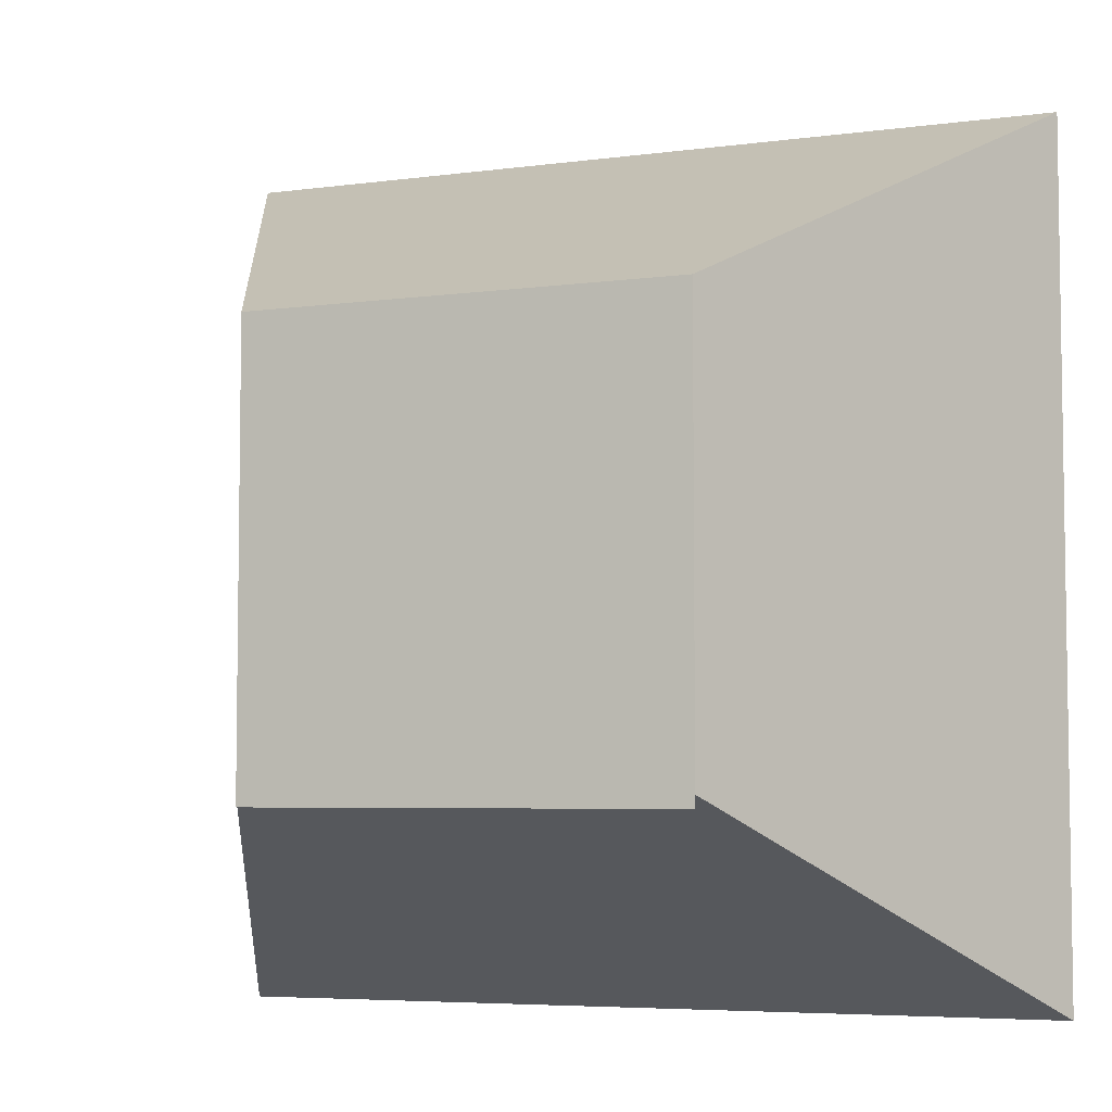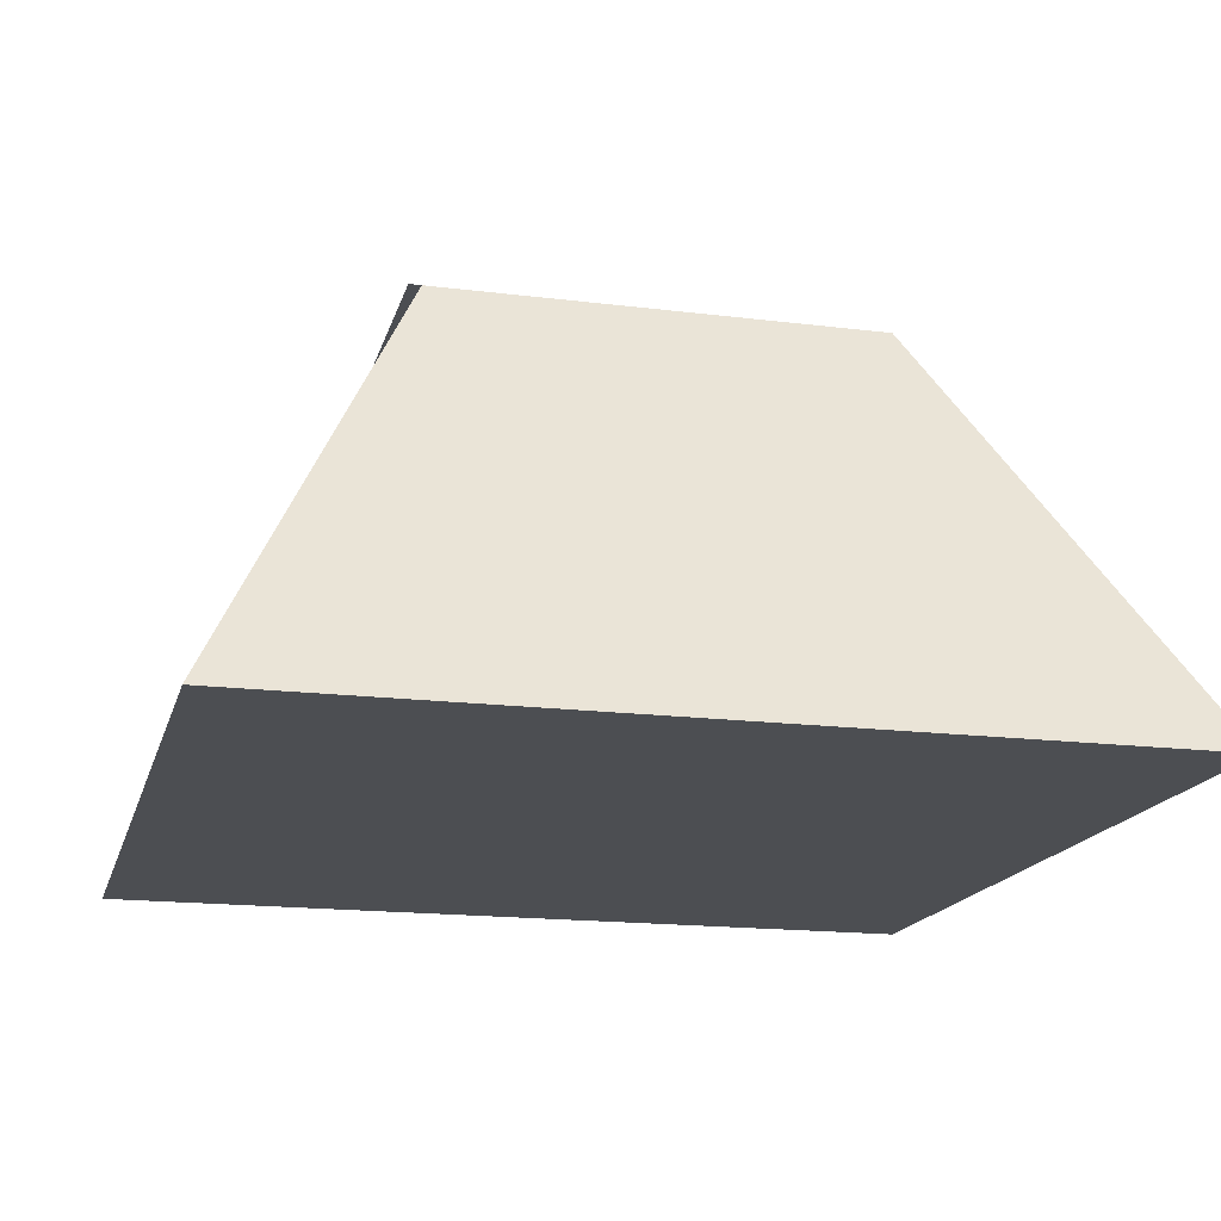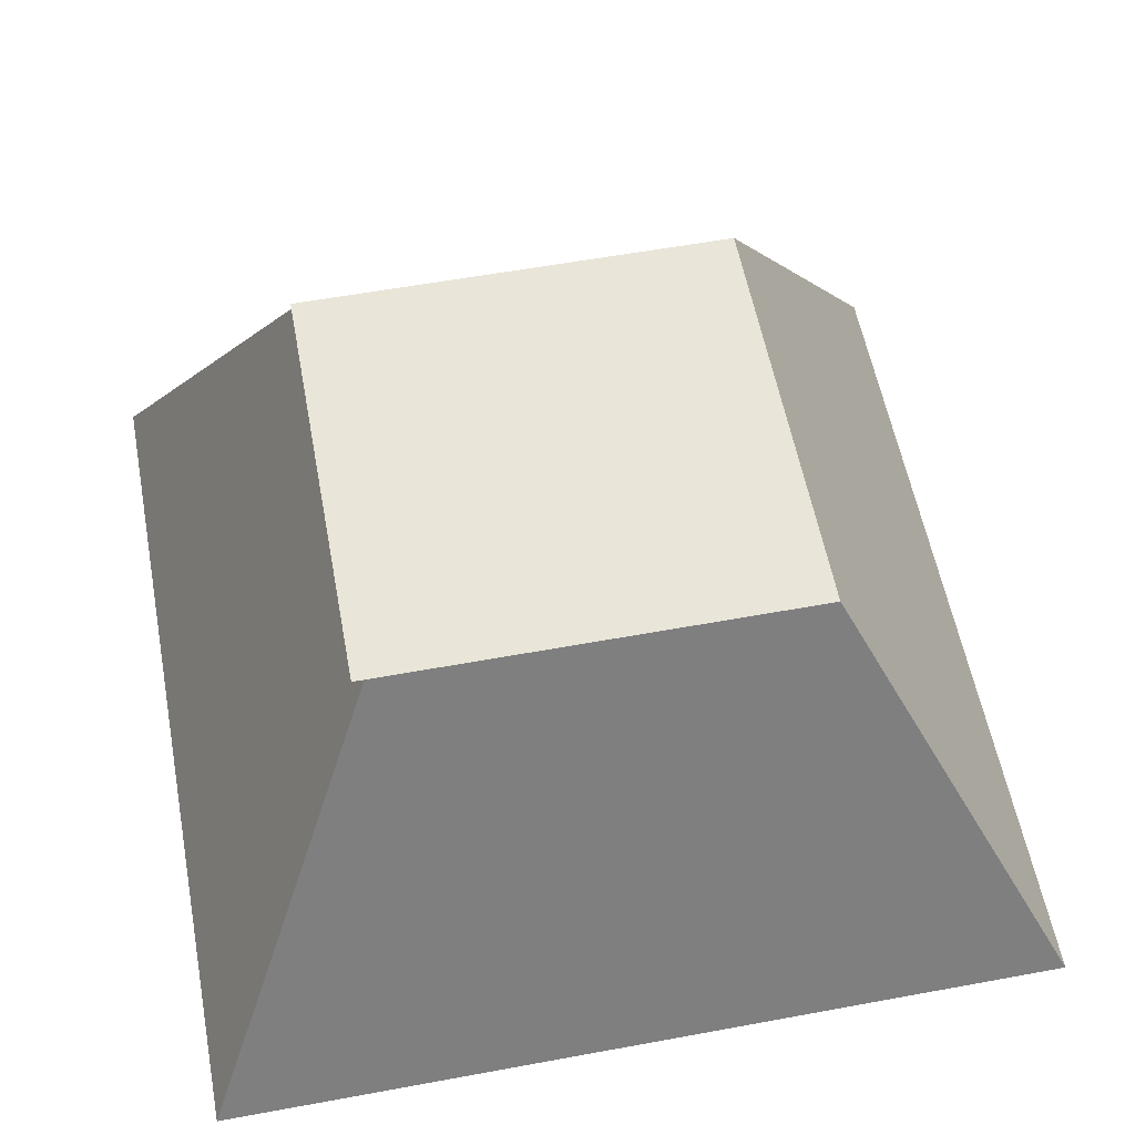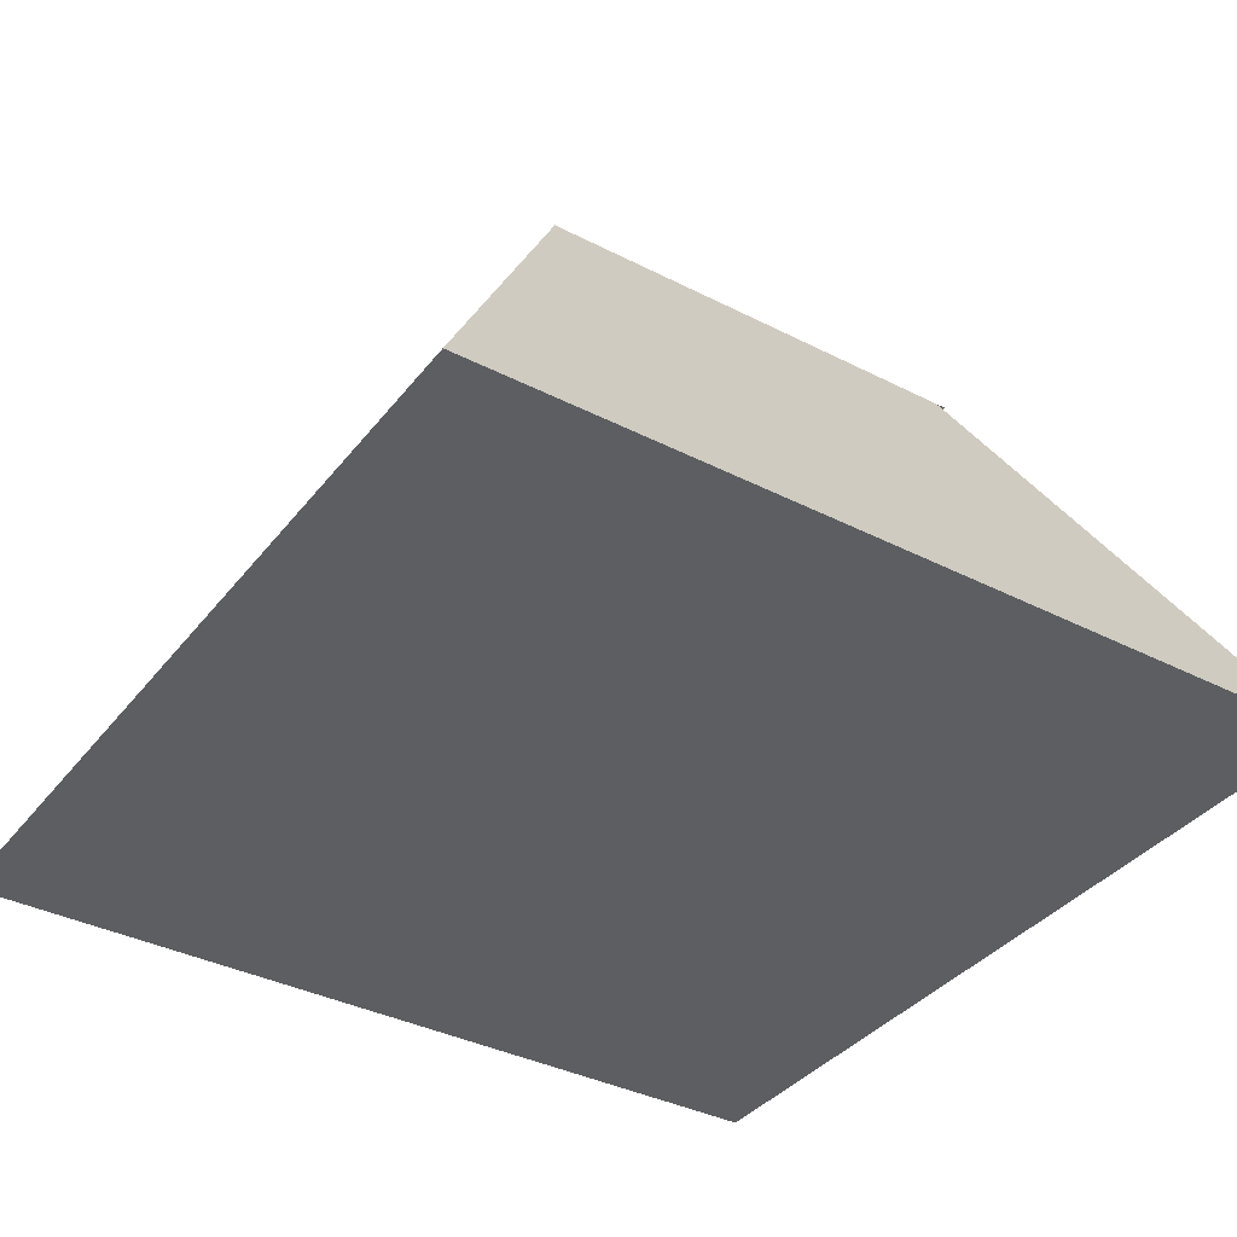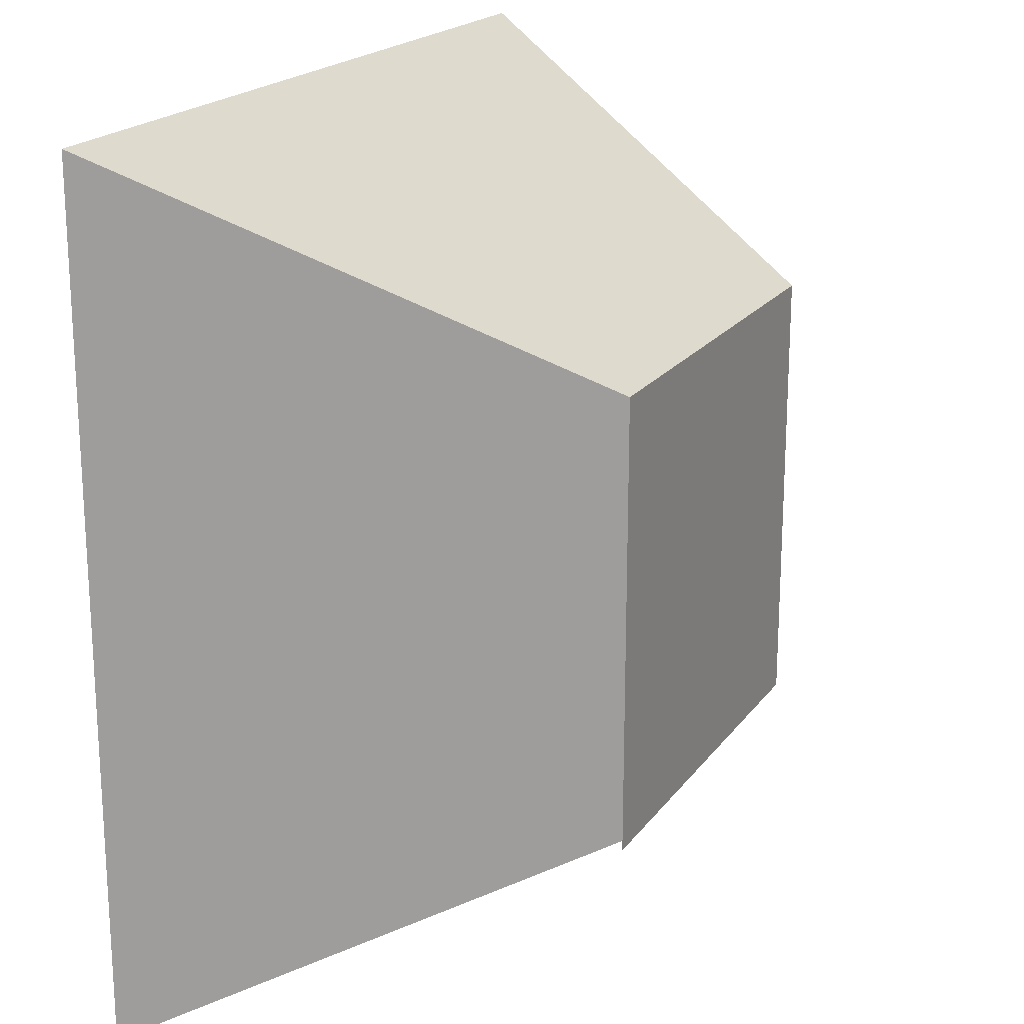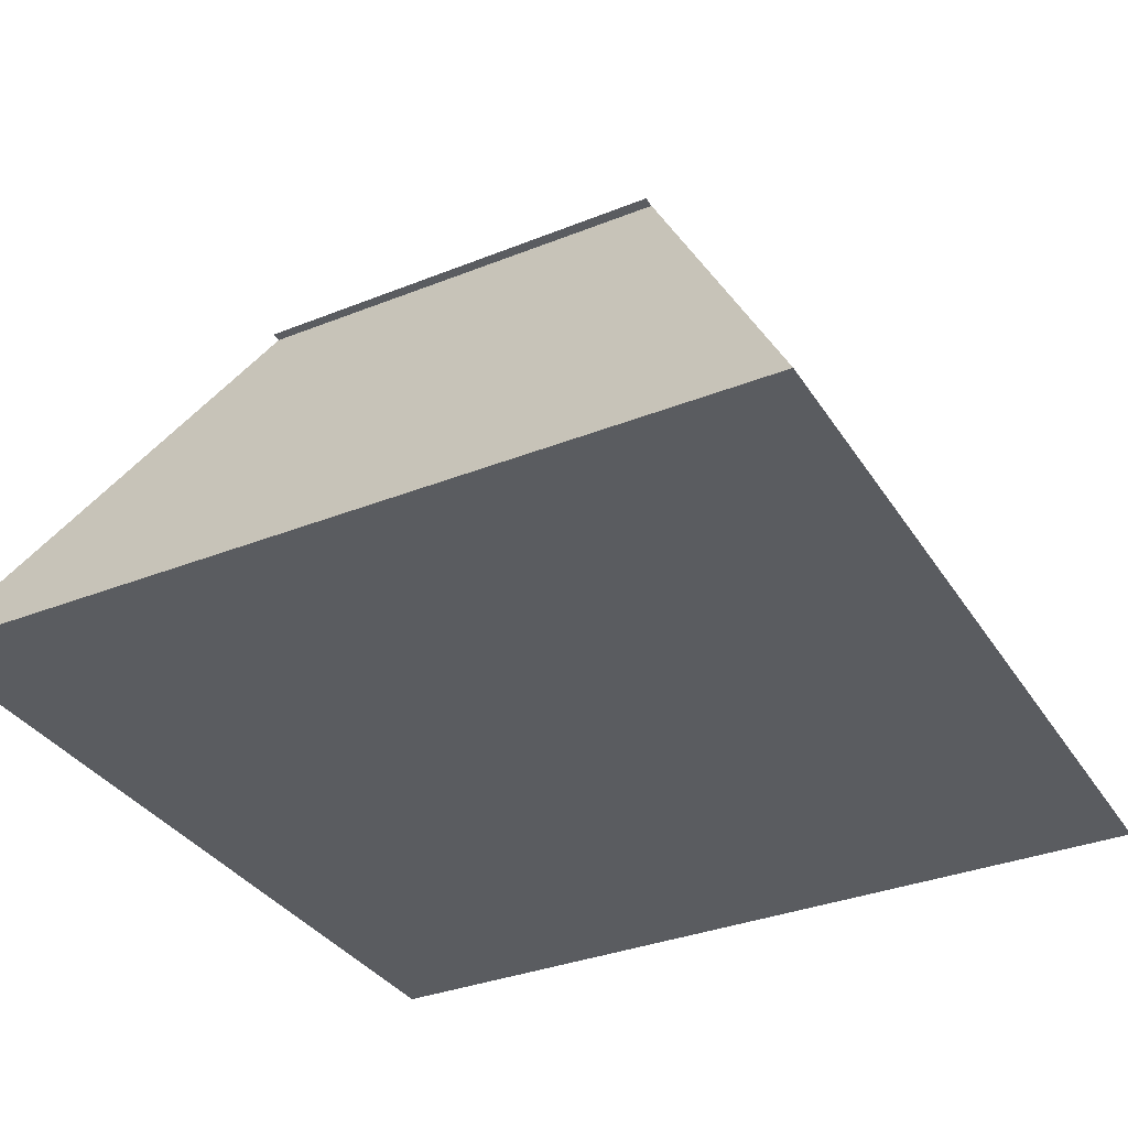
<metadata>
{"format":"obj","ext":"obj","renderer":"f3d","projection":"perspective","resolution":1024,"background":"white","views":[{"elev":-5.5,"azim":23.0,"up":"+Y"},{"elev":-16.9,"azim":75.8,"up":"+Z"},{"elev":57.7,"azim":79.2,"up":"+Z"},{"elev":-37.3,"azim":-123.3,"up":"+Z"},{"elev":19.7,"azim":-64.8,"up":"+Y"},{"elev":-34.4,"azim":28.1,"up":"+Z"}]}
</metadata>
<code>
o Peg3/Peg/mesh3/mesh3-geometry#mesh3-geometry
v -0.6457 0.6501 0.09422
v -0.6766 0.6402 0.07363
v -0.6354 0.6402 0.07363
v -0.6663 0.6501 0.09422
v -0.6354 0.6814 0.07363
v -0.6663 0.6708 0.09422
v -0.6457 0.6495 0.09422
v -0.6766 0.6814 0.07363
v -0.6457 0.6708 0.09422
v -0.6663 0.6496 0.09422
f 1 2 3
f 2 1 4
f 2 5 3
f 5 1 3
f 1 6 4
f 4 7 1
f 4 8 2
f 5 2 8
f 1 5 9
f 6 1 9
f 8 4 6
f 7 4 10
f 6 5 8
f 5 6 9
f 3 2 1
f 4 1 2
f 3 5 2
f 3 1 5
f 4 6 1
f 1 7 4
f 2 8 4
f 8 2 5
f 9 5 1
f 9 1 6
f 6 4 8
f 10 4 7
f 8 5 6
f 9 6 5

</code>
